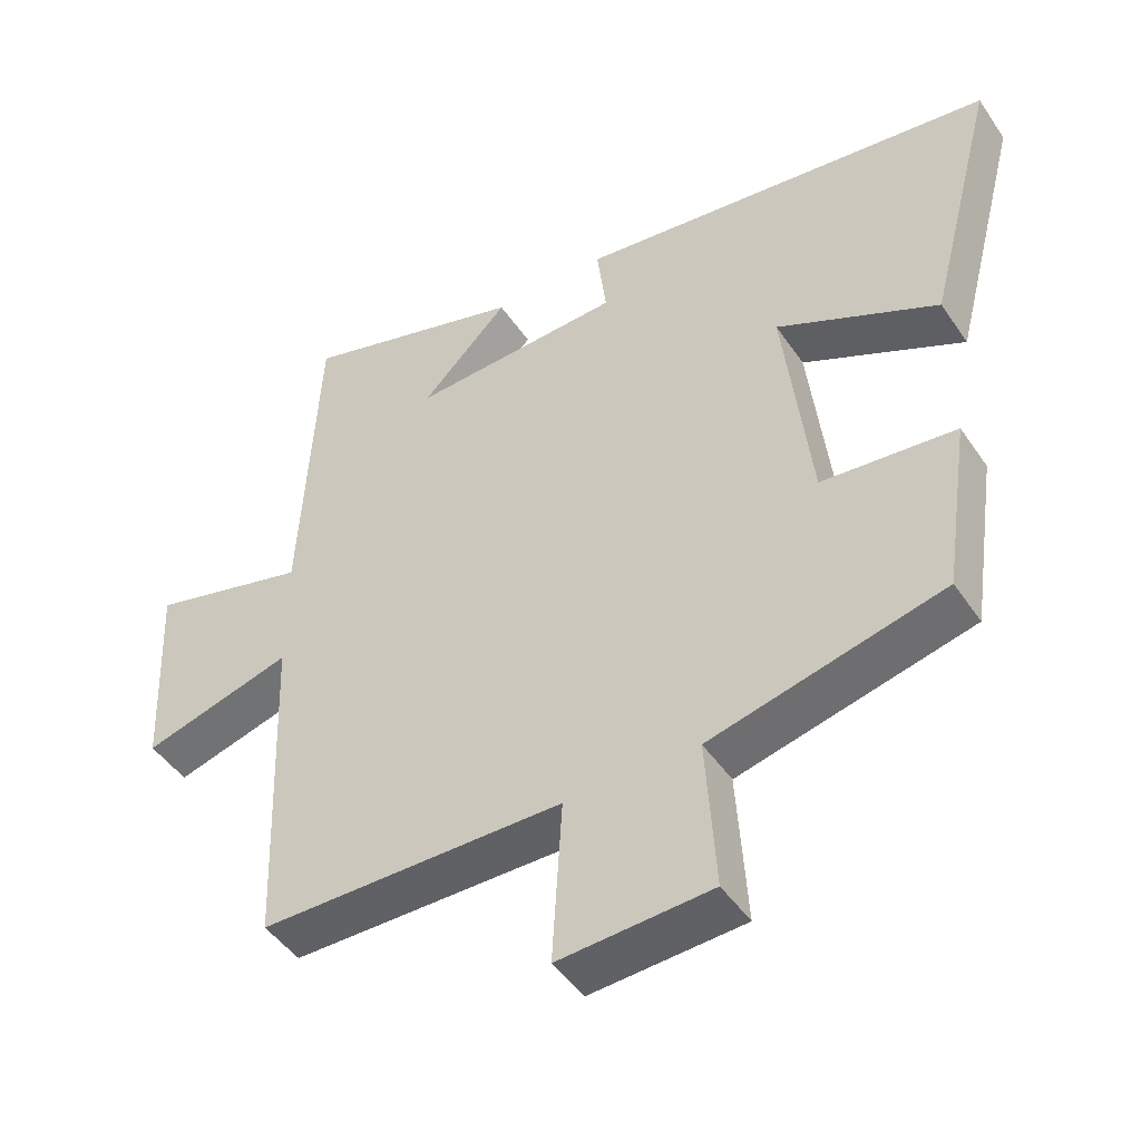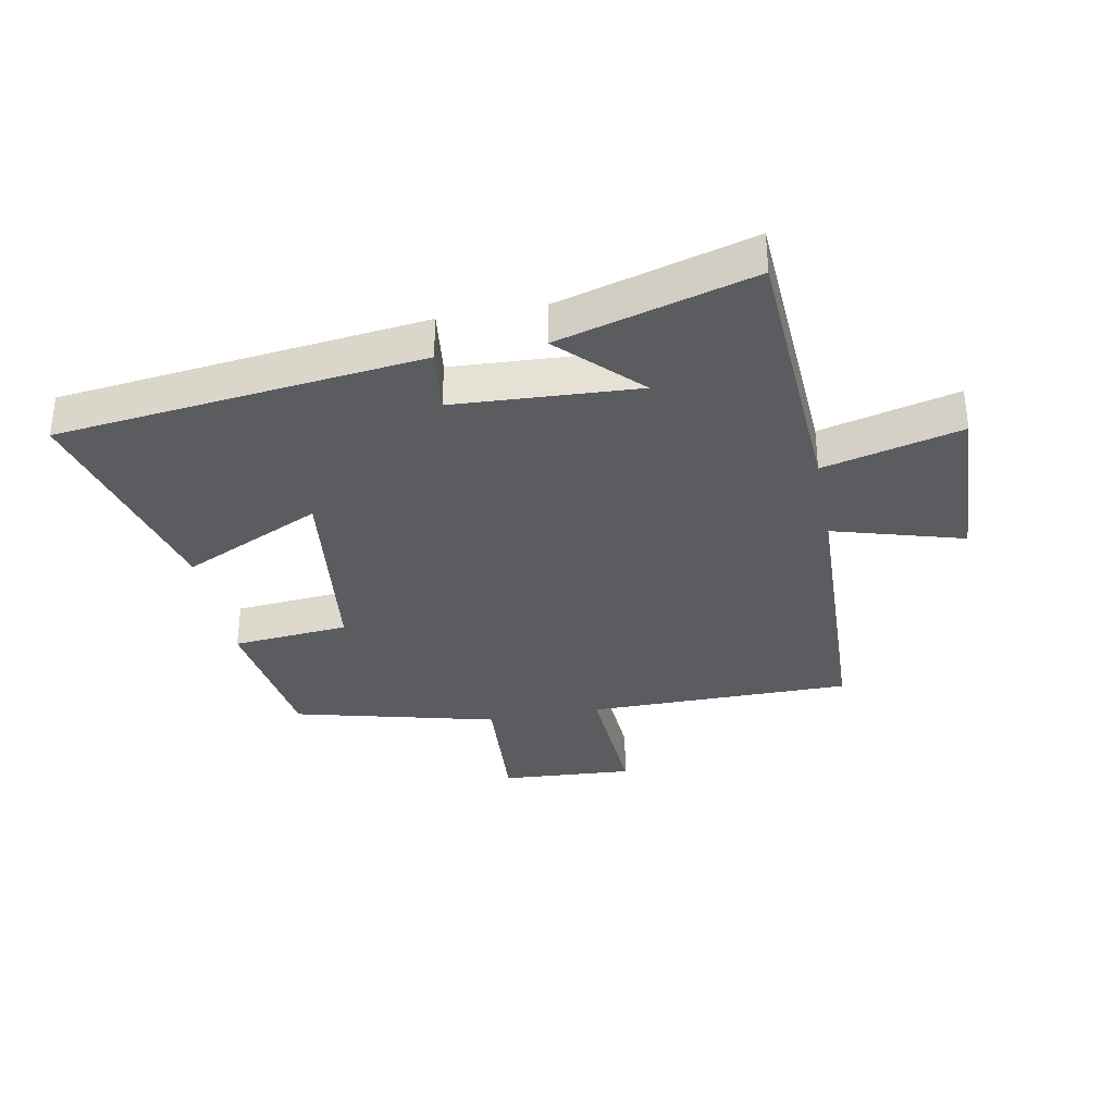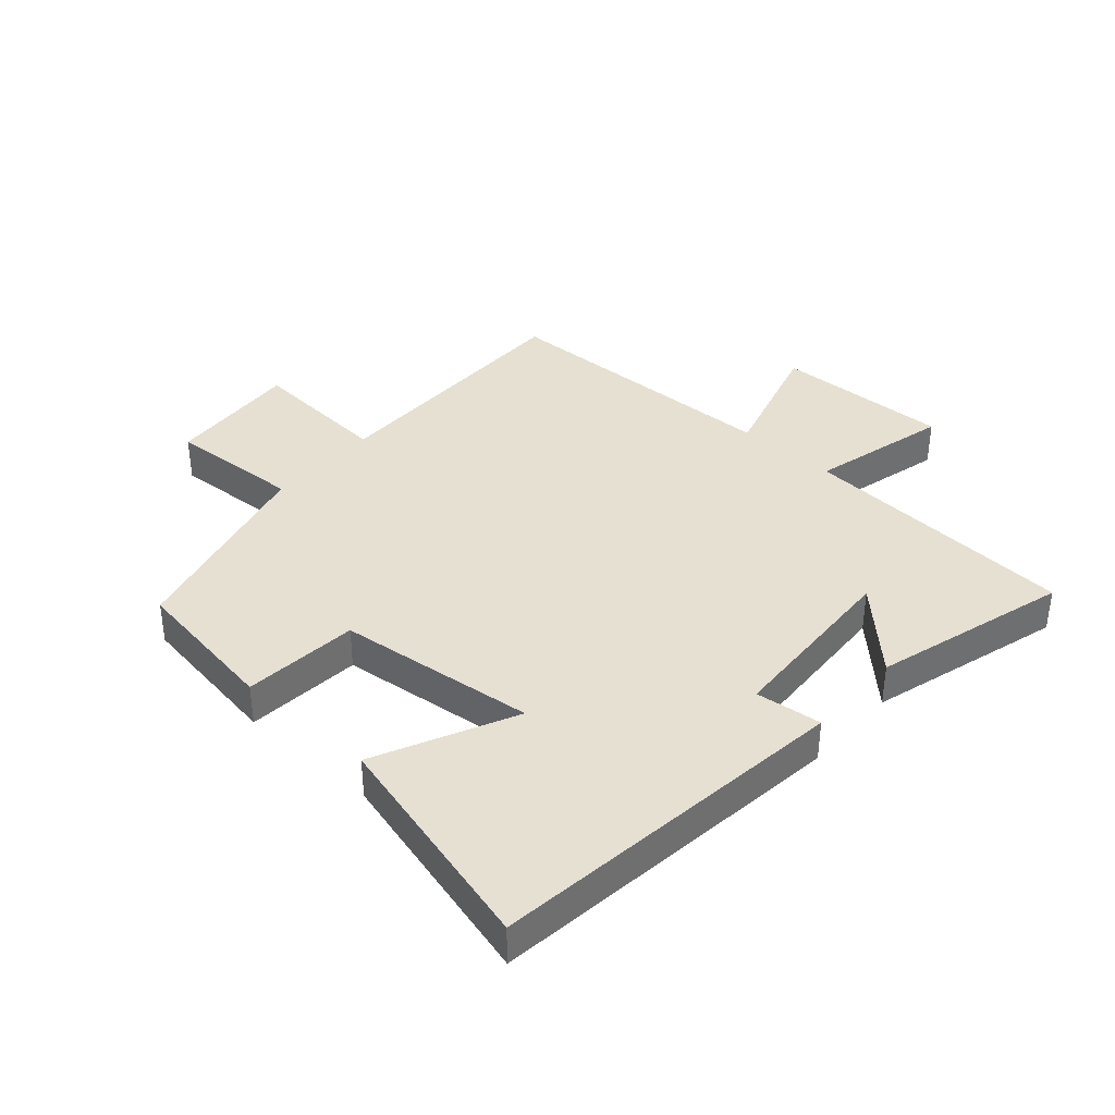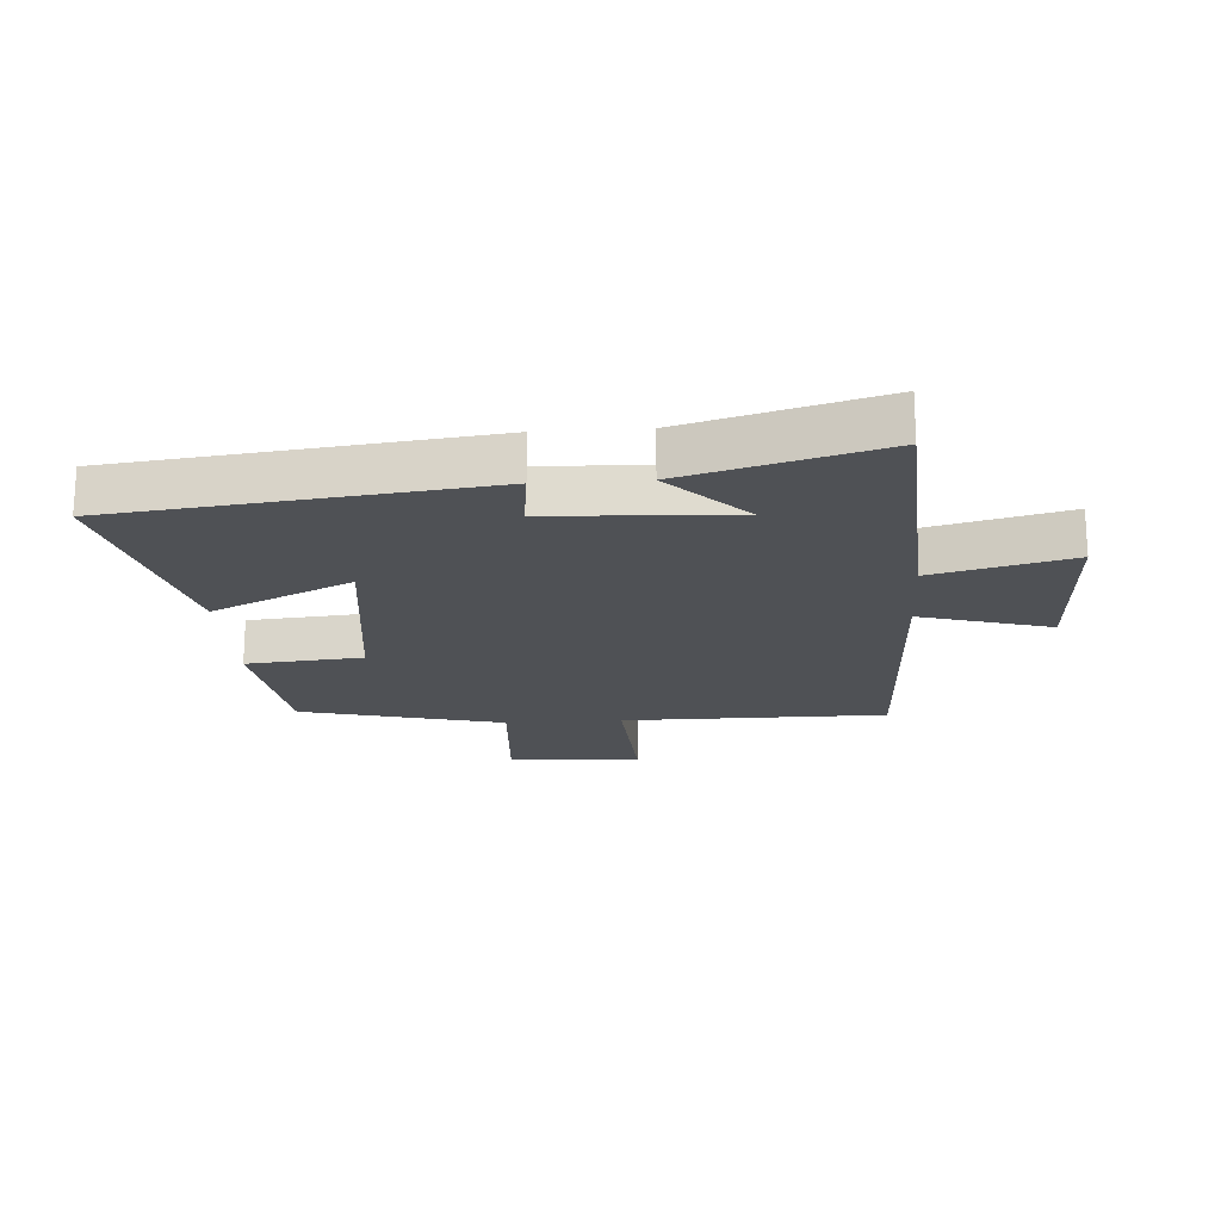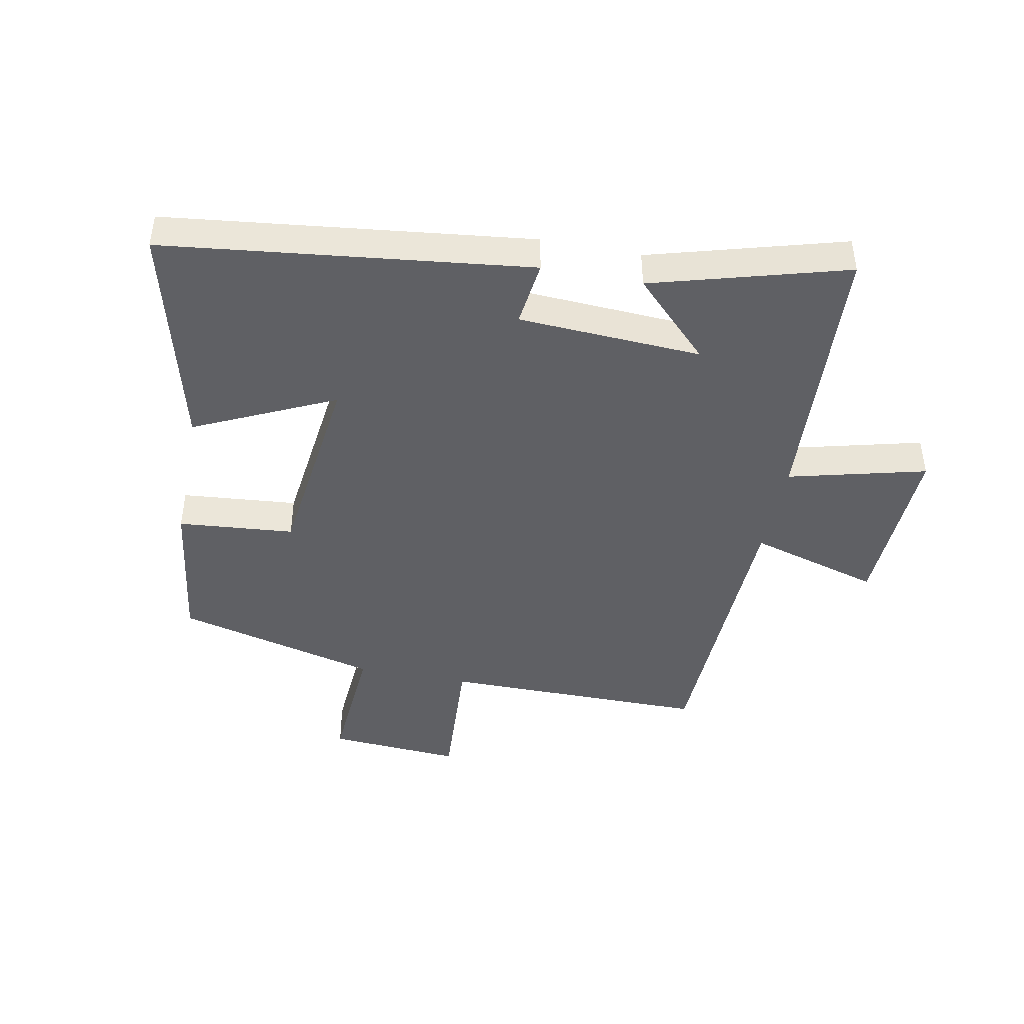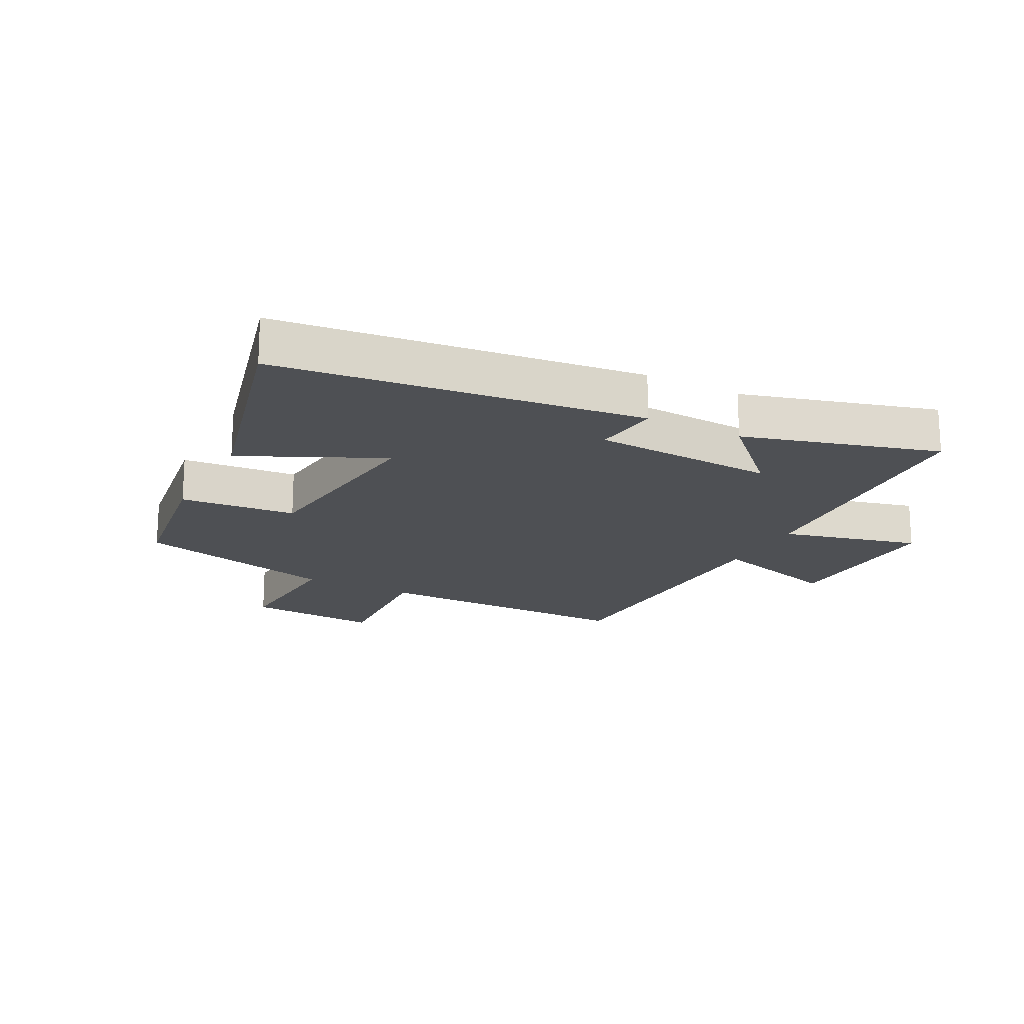
<metadata>
{"format":"obj","ext":"obj","renderer":"f3d","projection":"perspective","resolution":1024,"background":"white","views":[{"elev":-46.4,"azim":-147.8,"up":"+Z"},{"elev":-34.2,"azim":10.7,"up":"+Y"},{"elev":38.3,"azim":-48.3,"up":"+Y"},{"elev":-19.8,"azim":3.8,"up":"+Y"},{"elev":-44.4,"azim":-11.1,"up":"+Y"},{"elev":-18.8,"azim":-27.5,"up":"+Y"}]}
</metadata>
<code>
v 0.475 0.07 0.59
v 0.5 0.07 0.139
v 0.724 0.07 0.196
v 0.712 0.07 -0.088
v 0.5 0.07 -0.027
v 0.483 0.07 -0.499
v 0.053 0.07 -0.5
v 0.067 0.07 -0.73
v -0.149 0.07 -0.716
v -0.135 0.07 -0.5
v -0.464 0.07 -0.418
v -0.5 0.07 -0.174
v -0.311 0.07 -0.157
v -0.273 0.07 0.167
v -0.5 0.07 0.06
v -0.596 0.07 0.429
v -0.003 0.07 0.5
v -0.016 0.07 0.392
v 0.282 0.07 0.376
v 0.159 0.07 0.5
v 0.475 0 0.59
v 0.5 0 0.139
v 0.724 0 0.196
v 0.712 0 -0.088
v 0.5 0 -0.027
v 0.483 0 -0.499
v 0.053 0 -0.5
v 0.067 0 -0.73
v -0.149 0 -0.716
v -0.135 0 -0.5
v -0.464 0 -0.418
v -0.5 0 -0.174
v -0.311 0 -0.157
v -0.273 0 0.167
v -0.5 0 0.06
v -0.596 0 0.429
v -0.003 0 0.5
v -0.016 0 0.392
v 0.282 0 0.376
v 0.159 0 0.5
f 19 20 1
f 15 16 17 18
f 14 15 18
f 13 14 18 19
f 10 11 12 13
f 10 13 19
f 7 8 9 10
f 5 6 7 10
f 5 10 19 1
f 2 3 4 5
f 1 2 5
f 21 40 39
f 38 37 36 35
f 38 35 34
f 39 38 34 33
f 33 32 31 30
f 39 33 30
f 30 29 28 27
f 30 27 26 25
f 21 39 30 25
f 25 24 23 22
f 25 22 21
f 1 21 22 2
f 2 22 23 3
f 3 23 24 4
f 4 24 25 5
f 5 25 26 6
f 6 26 27 7
f 7 27 28 8
f 8 28 29 9
f 9 29 30 10
f 10 30 31 11
f 11 31 32 12
f 12 32 33 13
f 13 33 34 14
f 14 34 35 15
f 15 35 36 16
f 16 36 37 17
f 17 37 38 18
f 18 38 39 19
f 19 39 40 20
f 20 40 21 1

</code>
